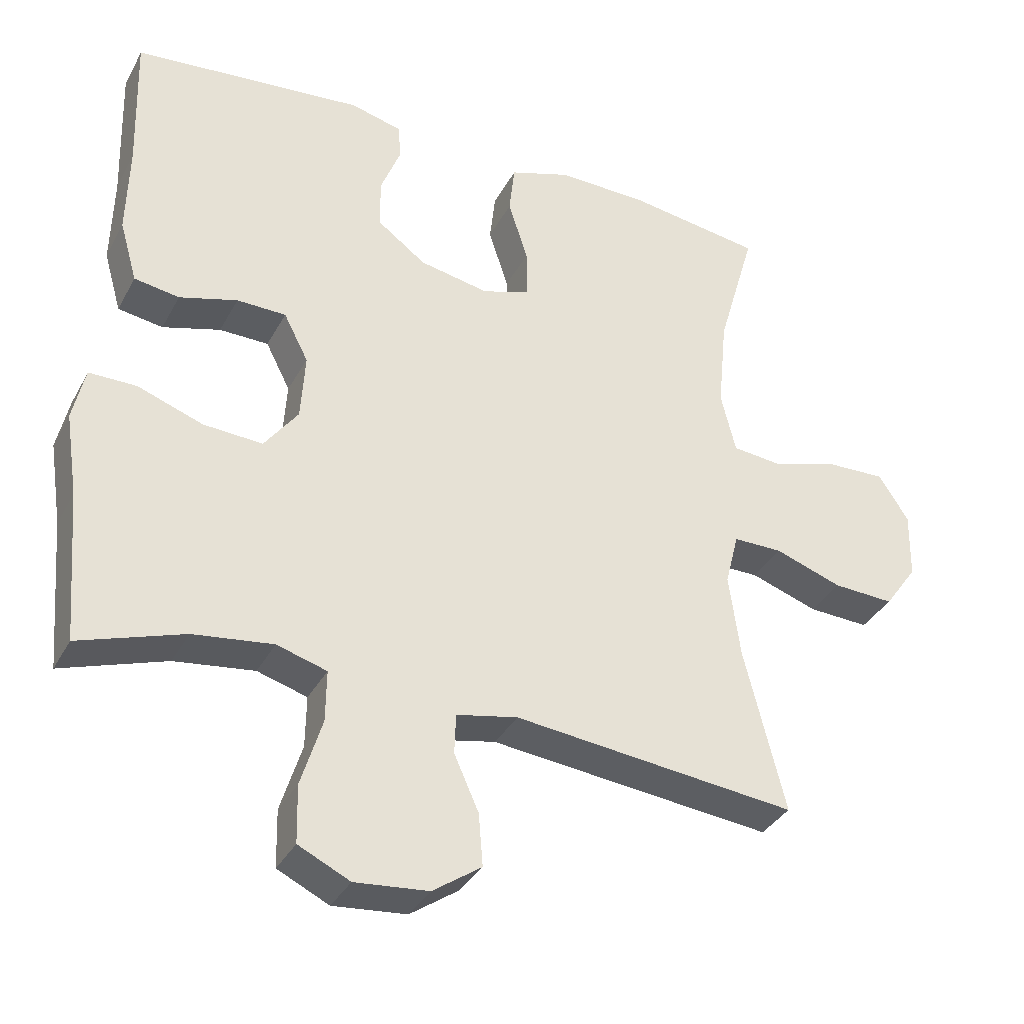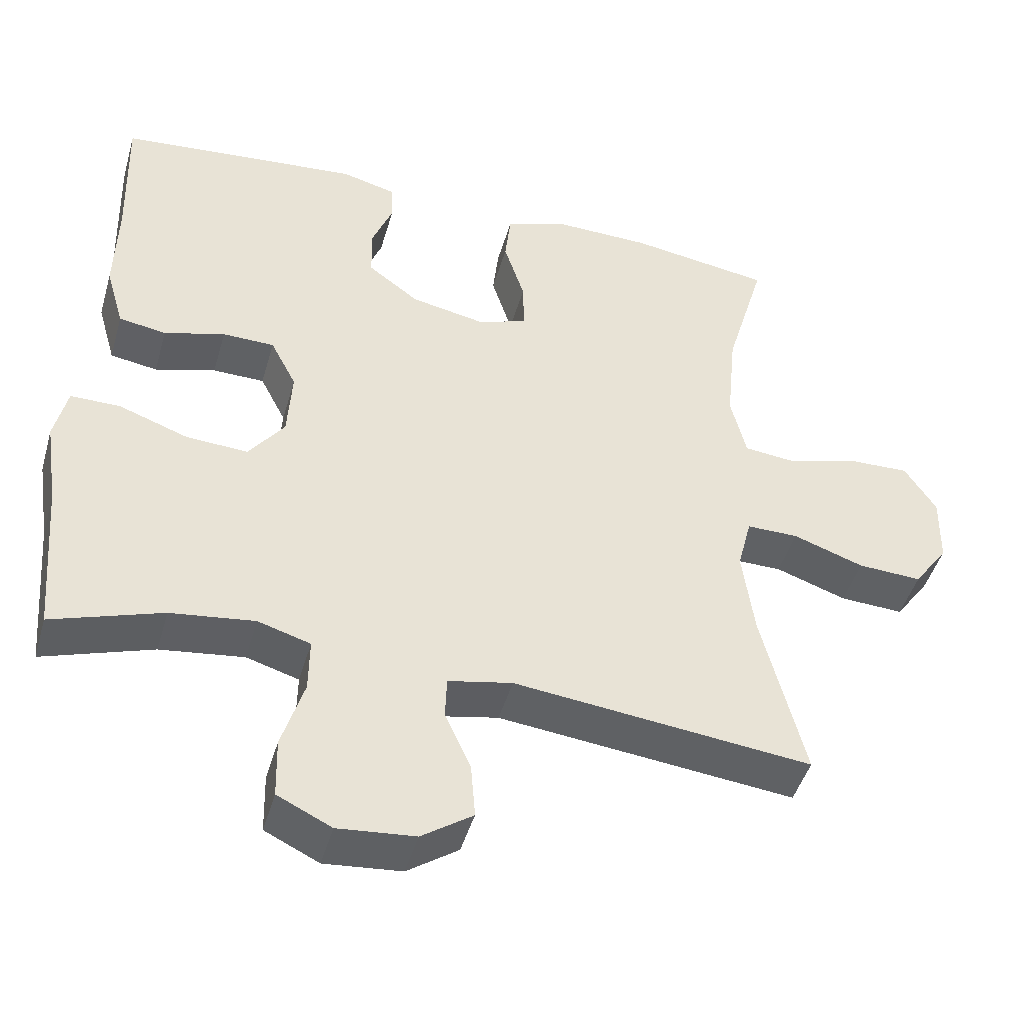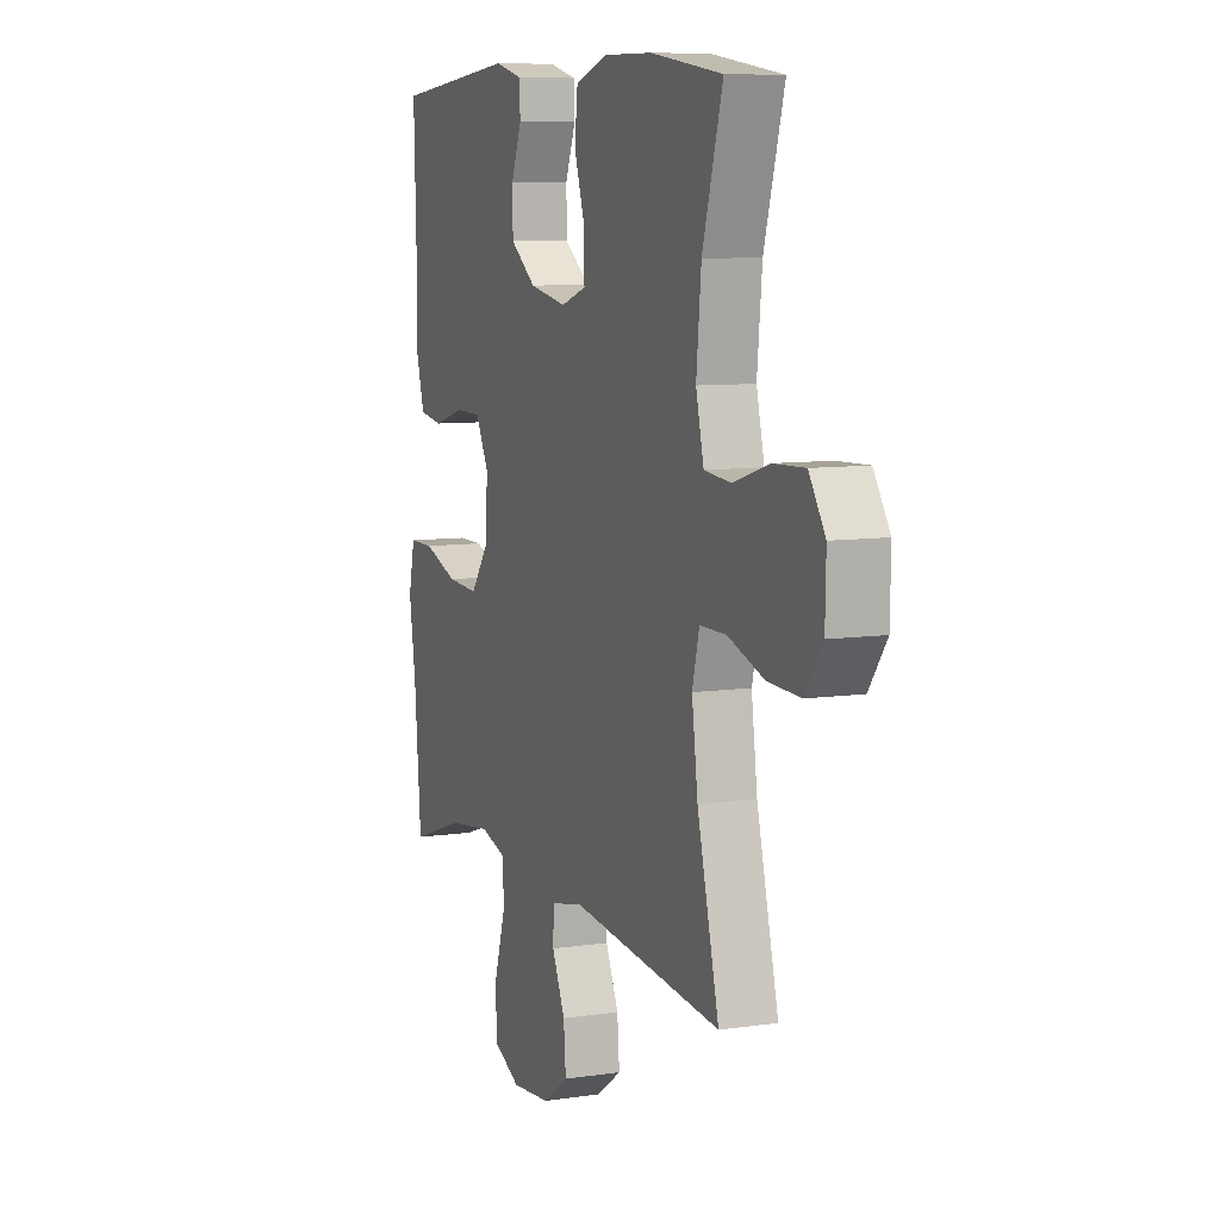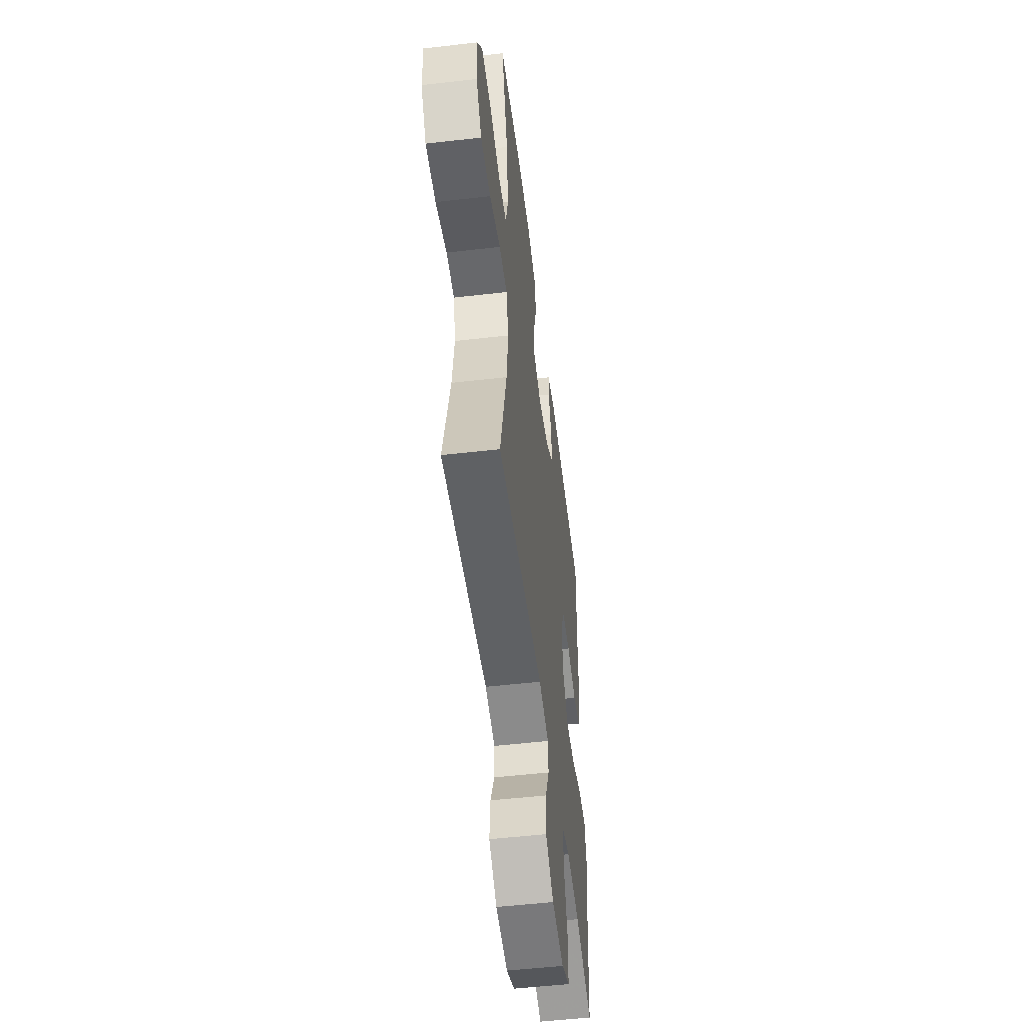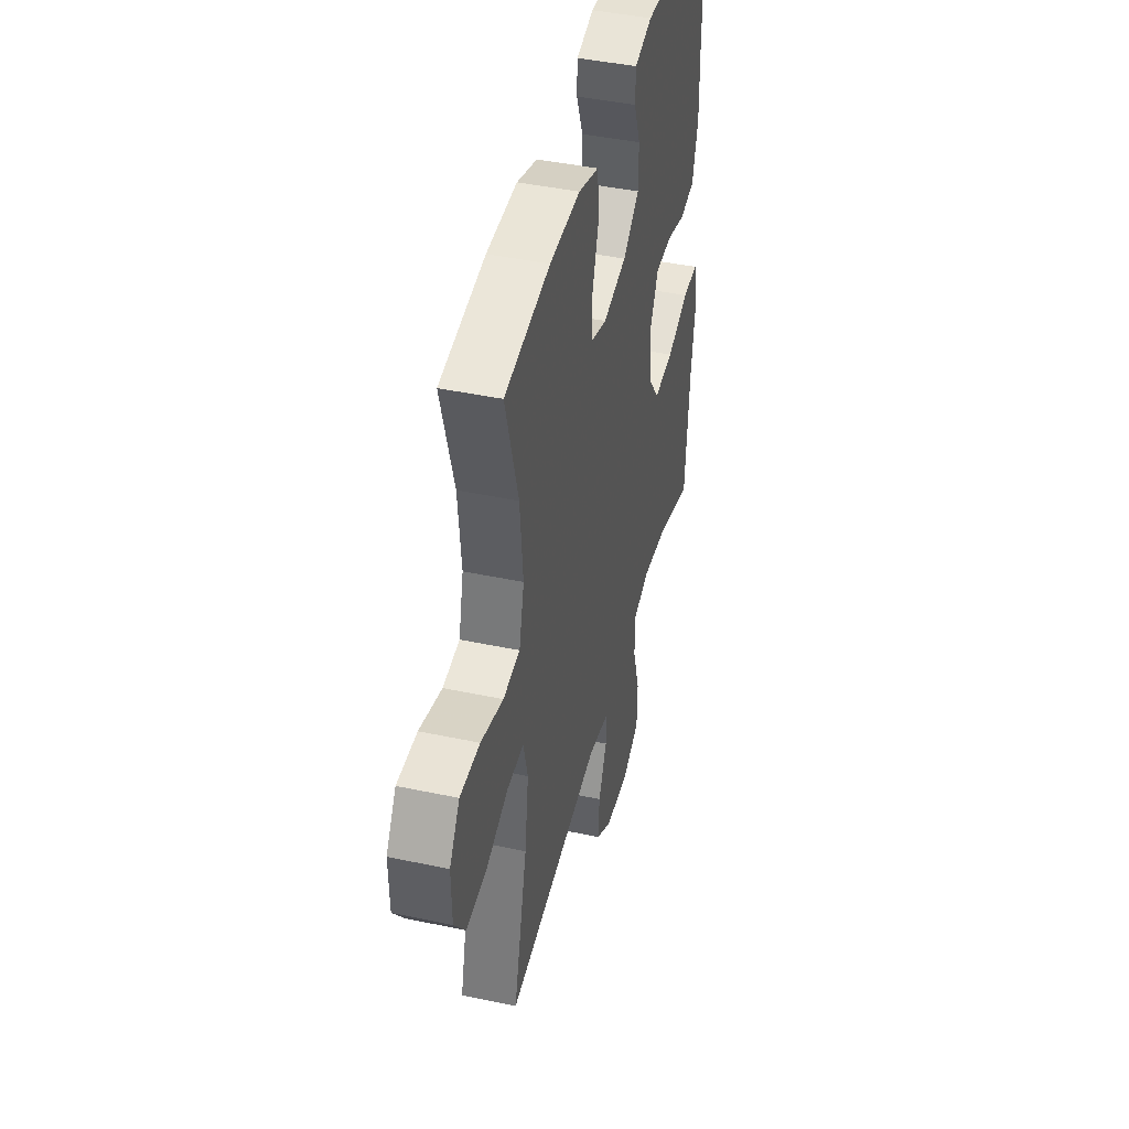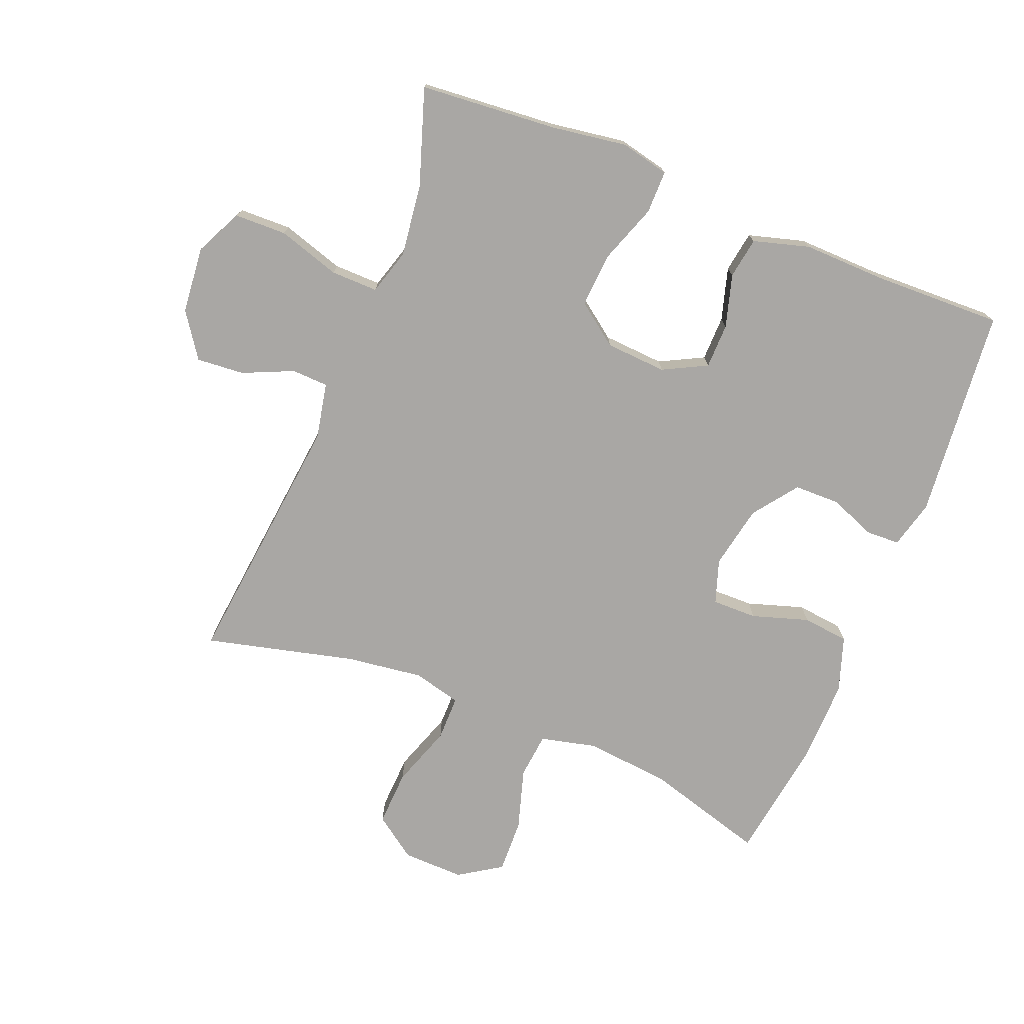
<metadata>
{"format":"obj","ext":"obj","renderer":"f3d","projection":"perspective","resolution":1024,"background":"white","views":[{"elev":-35.3,"azim":-25.1,"up":"+Z"},{"elev":-45.9,"azim":-15.9,"up":"+Z"},{"elev":8.4,"azim":68.0,"up":"+Z"},{"elev":-52.5,"azim":97.1,"up":"+Z"},{"elev":43.7,"azim":104.0,"up":"+Z"},{"elev":-74.7,"azim":-112.0,"up":"+Y"}]}
</metadata>
<code>
v -0.5 0.07 0.5
v -0.171 0.07 0.532
v -0.097 0.07 0.513
v -0.095 0.07 0.461
v -0.123 0.07 0.389
v -0.122 0.07 0.318
v -0.053 0.07 0.267
v 0.046 0.07 0.248
v 0.114 0.07 0.271
v 0.113 0.07 0.341
v 0.085 0.07 0.429
v 0.093 0.07 0.501
v 0.179 0.07 0.53
v 0.308 0.07 0.528
v 0.5 0.07 0.5
v 0.446 0.07 0.313
v 0.433 0.07 0.18
v 0.454 0.07 0.093
v 0.525 0.07 0.086
v 0.62 0.07 0.115
v 0.704 0.07 0.118
v 0.747 0.07 0.052
v 0.745 0.07 -0.044
v 0.698 0.07 -0.11
v 0.611 0.07 -0.106
v 0.515 0.07 -0.073
v 0.445 0.07 -0.073
v 0.426 0.07 -0.148
v 0.442 0.07 -0.267
v 0.5 0.07 -0.5
v 0.097 0.07 -0.457
v 0.01 0.07 -0.475
v 0.008 0.07 -0.532
v 0.043 0.07 -0.61
v 0.049 0.07 -0.684
v -0.02 0.07 -0.732
v -0.124 0.07 -0.742
v -0.197 0.07 -0.707
v -0.199 0.07 -0.626
v -0.169 0.07 -0.529
v -0.168 0.07 -0.456
v -0.239 0.07 -0.435
v -0.352 0.07 -0.45
v -0.5 0.07 -0.5
v -0.518 0.07 -0.287
v -0.536 0.07 -0.169
v -0.519 0.07 -0.093
v -0.452 0.07 -0.093
v -0.359 0.07 -0.126
v -0.275 0.07 -0.131
v -0.227 0.07 -0.066
v -0.221 0.07 0.029
v -0.256 0.07 0.097
v -0.326 0.07 0.098
v -0.408 0.07 0.074
v -0.472 0.07 0.084
v -0.497 0.07 0.171
v -0.494 0.07 0.3
v -0.5 0 0.5
v -0.171 0 0.532
v -0.097 0 0.513
v -0.095 0 0.461
v -0.123 0 0.389
v -0.122 0 0.318
v -0.053 0 0.267
v 0.046 0 0.248
v 0.114 0 0.271
v 0.113 0 0.341
v 0.085 0 0.429
v 0.093 0 0.501
v 0.179 0 0.53
v 0.308 0 0.528
v 0.5 0 0.5
v 0.446 0 0.313
v 0.433 0 0.18
v 0.454 0 0.093
v 0.525 0 0.086
v 0.62 0 0.115
v 0.704 0 0.118
v 0.747 0 0.052
v 0.745 0 -0.044
v 0.698 0 -0.11
v 0.611 0 -0.106
v 0.515 0 -0.073
v 0.445 0 -0.073
v 0.426 0 -0.148
v 0.442 0 -0.267
v 0.5 0 -0.5
v 0.097 0 -0.457
v 0.01 0 -0.475
v 0.008 0 -0.532
v 0.043 0 -0.61
v 0.049 0 -0.684
v -0.02 0 -0.732
v -0.124 0 -0.742
v -0.197 0 -0.707
v -0.199 0 -0.626
v -0.169 0 -0.529
v -0.168 0 -0.456
v -0.239 0 -0.435
v -0.352 0 -0.45
v -0.5 0 -0.5
v -0.518 0 -0.287
v -0.536 0 -0.169
v -0.519 0 -0.093
v -0.452 0 -0.093
v -0.359 0 -0.126
v -0.275 0 -0.131
v -0.227 0 -0.066
v -0.221 0 0.029
v -0.256 0 0.097
v -0.326 0 0.098
v -0.408 0 0.074
v -0.472 0 0.084
v -0.497 0 0.171
v -0.494 0 0.3
f 56 57 58
f 55 56 58
f 54 55 58
f 3 4 5
f 2 3 5
f 1 2 5
f 58 1 5
f 54 58 5
f 53 54 5
f 52 53 5 6
f 51 52 6 7
f 47 48 49
f 46 47 49
f 45 46 49
f 45 49 50
f 44 45 50
f 43 44 50
f 42 43 50 51
f 38 39 40
f 37 38 40
f 36 37 40
f 35 36 40
f 34 35 40
f 33 34 40
f 32 33 40 41
f 51 7 8
f 42 51 8
f 41 42 8
f 32 41 8
f 31 32 8
f 24 25 26
f 23 24 26
f 22 23 26
f 21 22 26
f 20 21 26
f 19 20 26
f 18 19 26 27
f 17 18 27 28
f 14 15 16
f 13 14 16
f 12 13 16
f 11 12 16
f 10 11 16
f 9 10 16 17
f 31 8 9
f 30 31 9
f 29 30 9
f 9 17 28
f 9 28 29
f 116 115 114
f 116 114 113
f 116 113 112
f 63 62 61
f 63 61 60
f 63 60 59
f 63 59 116
f 63 116 112
f 63 112 111
f 64 63 111 110
f 65 64 110 109
f 107 106 105
f 107 105 104
f 107 104 103
f 108 107 103
f 108 103 102
f 108 102 101
f 109 108 101 100
f 98 97 96
f 98 96 95
f 98 95 94
f 98 94 93
f 98 93 92
f 98 92 91
f 99 98 91 90
f 66 65 109
f 66 109 100
f 66 100 99
f 66 99 90
f 66 90 89
f 84 83 82
f 84 82 81
f 84 81 80
f 84 80 79
f 84 79 78
f 84 78 77
f 85 84 77 76
f 86 85 76 75
f 74 73 72
f 74 72 71
f 74 71 70
f 74 70 69
f 74 69 68
f 75 74 68 67
f 67 66 89
f 67 89 88
f 67 88 87
f 86 75 67
f 87 86 67
f 1 59 60 2
f 2 60 61 3
f 3 61 62 4
f 4 62 63 5
f 5 63 64 6
f 6 64 65 7
f 7 65 66 8
f 8 66 67 9
f 9 67 68 10
f 10 68 69 11
f 11 69 70 12
f 12 70 71 13
f 13 71 72 14
f 14 72 73 15
f 15 73 74 16
f 16 74 75 17
f 17 75 76 18
f 18 76 77 19
f 19 77 78 20
f 20 78 79 21
f 21 79 80 22
f 22 80 81 23
f 23 81 82 24
f 24 82 83 25
f 25 83 84 26
f 26 84 85 27
f 27 85 86 28
f 28 86 87 29
f 29 87 88 30
f 30 88 89 31
f 31 89 90 32
f 32 90 91 33
f 33 91 92 34
f 34 92 93 35
f 35 93 94 36
f 36 94 95 37
f 37 95 96 38
f 38 96 97 39
f 39 97 98 40
f 40 98 99 41
f 41 99 100 42
f 42 100 101 43
f 43 101 102 44
f 44 102 103 45
f 45 103 104 46
f 46 104 105 47
f 47 105 106 48
f 48 106 107 49
f 49 107 108 50
f 50 108 109 51
f 51 109 110 52
f 52 110 111 53
f 53 111 112 54
f 54 112 113 55
f 55 113 114 56
f 56 114 115 57
f 57 115 116 58
f 58 116 59 1

</code>
